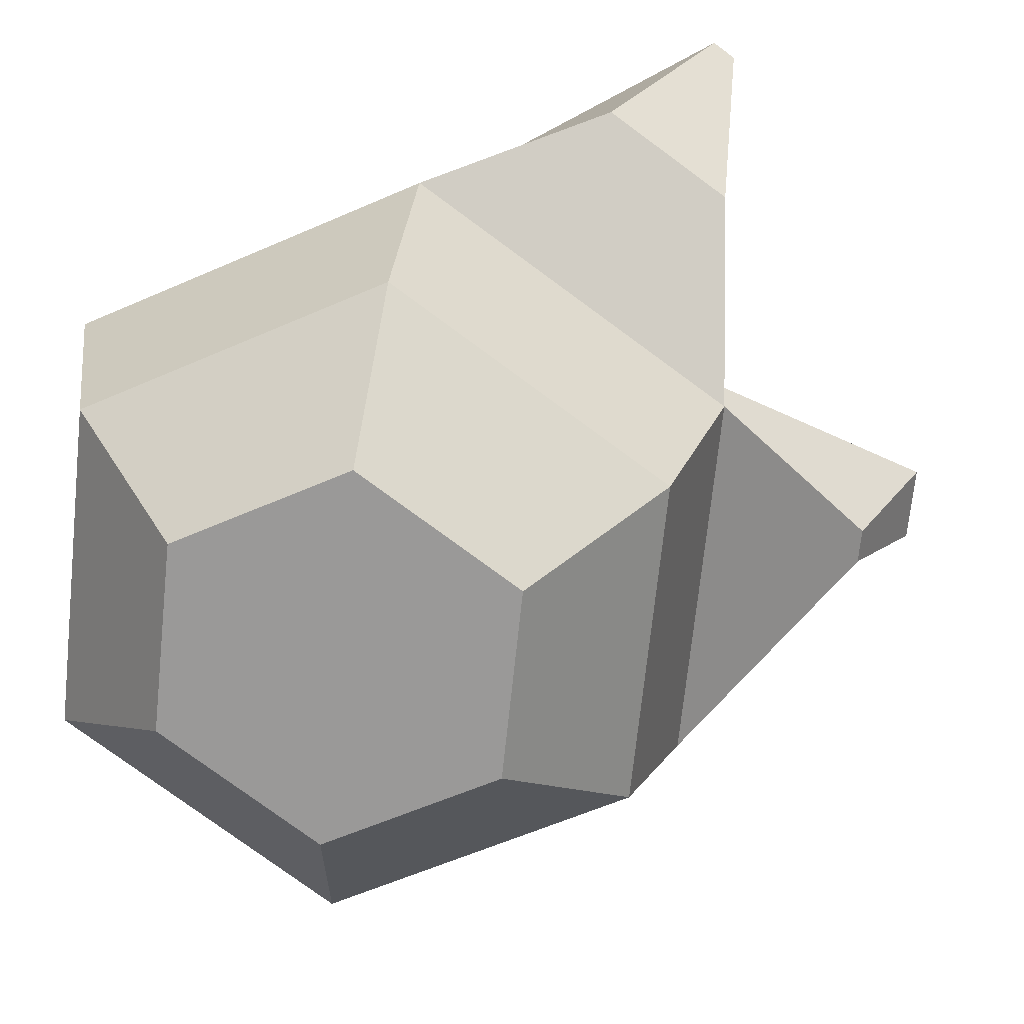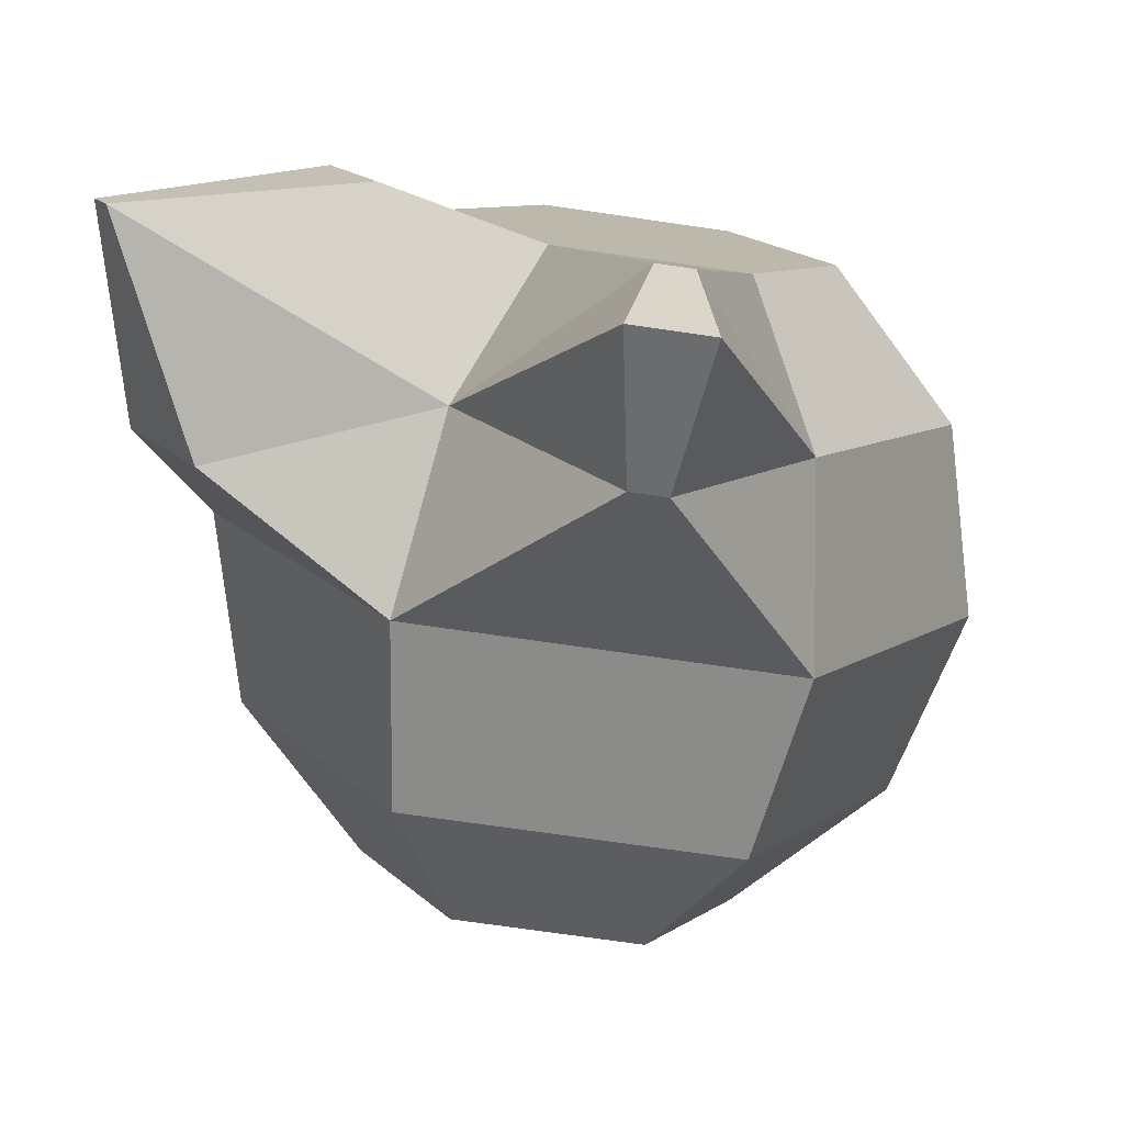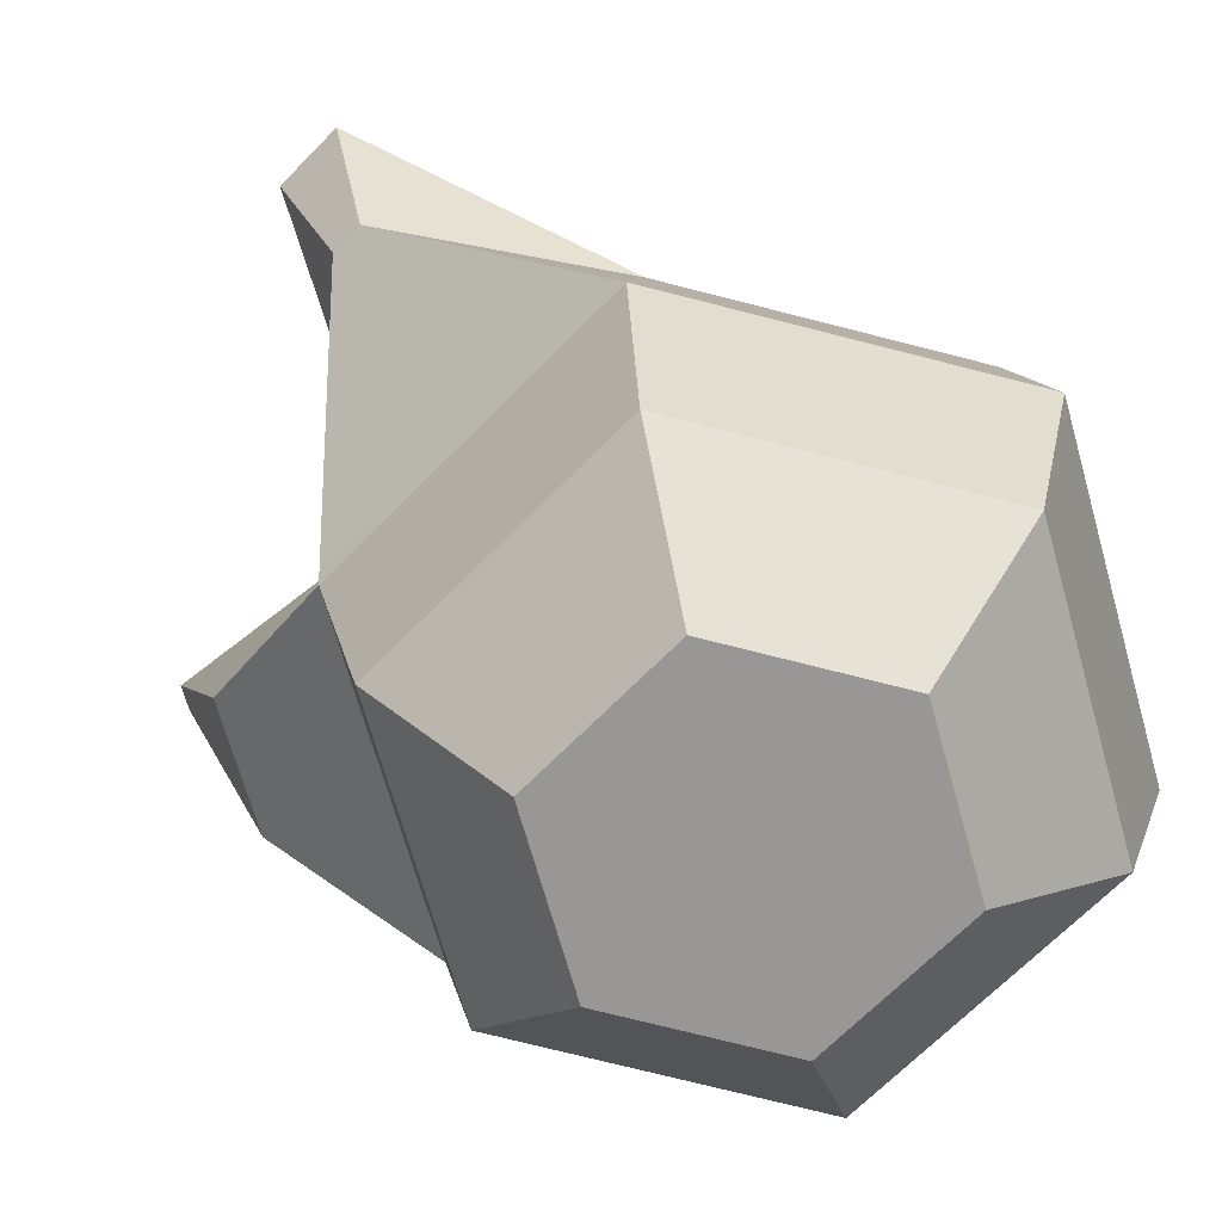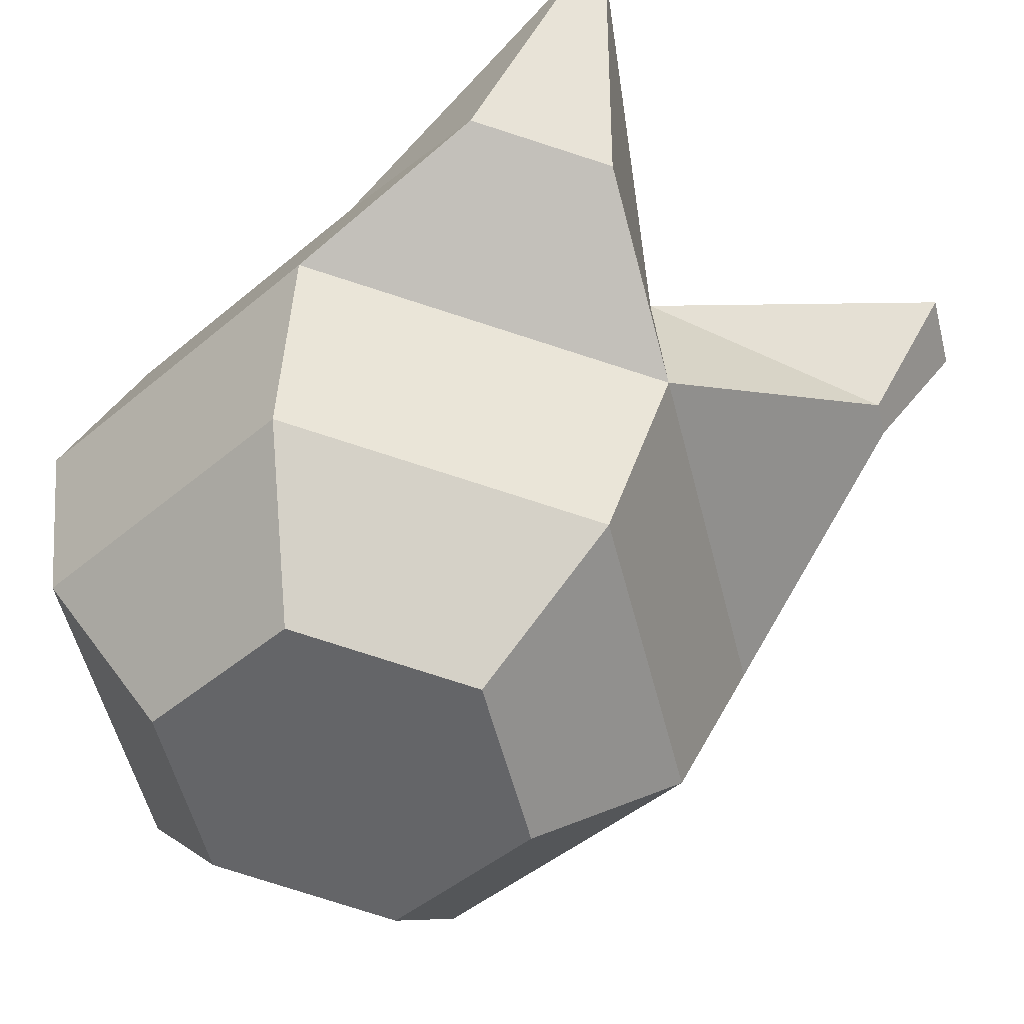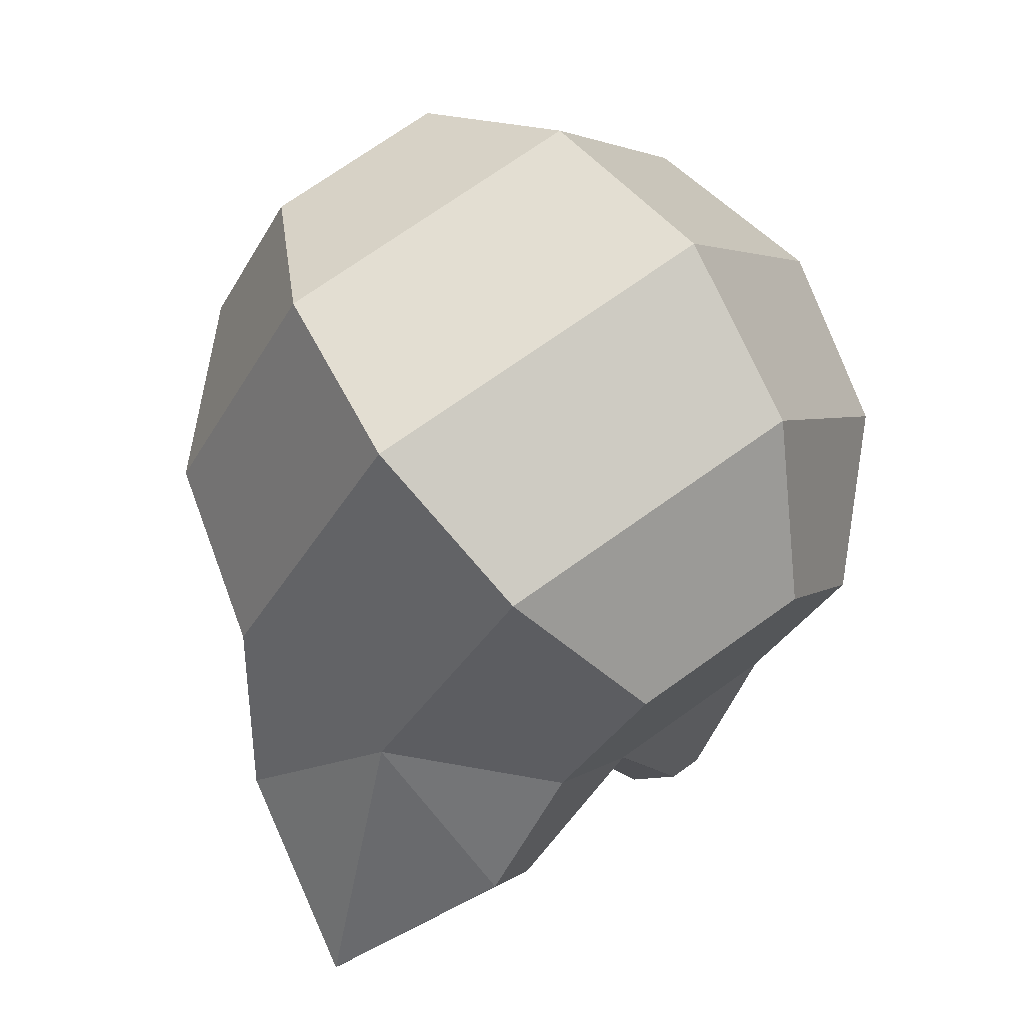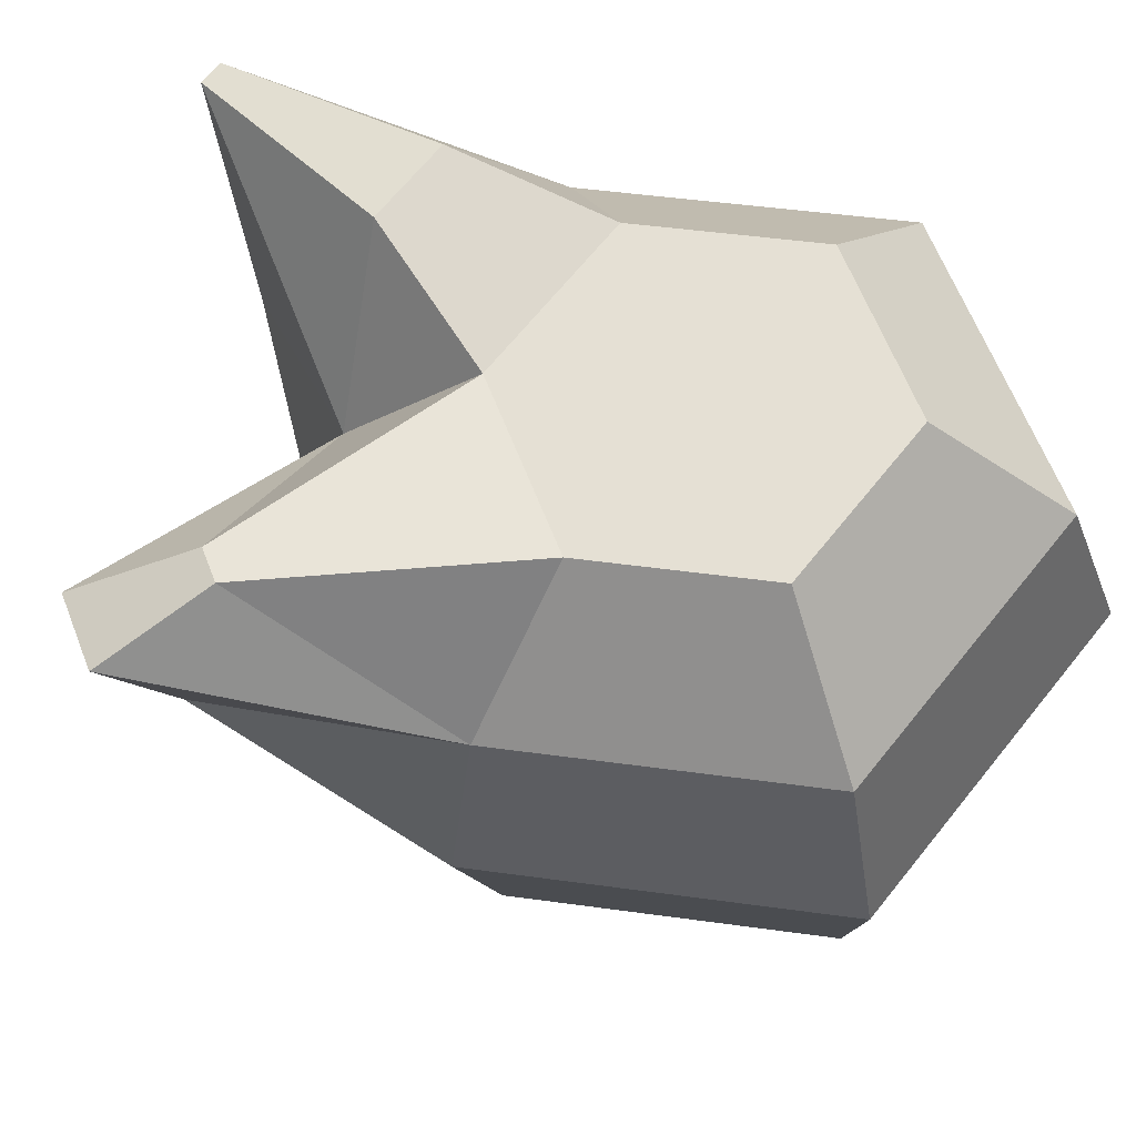
<metadata>
{"format":"obj","ext":"obj","renderer":"f3d","projection":"perspective","resolution":1024,"background":"white","views":[{"elev":-61.3,"azim":86.6,"up":"+Y"},{"elev":6.9,"azim":-179.2,"up":"+Y"},{"elev":-78.7,"azim":-132.3,"up":"+Y"},{"elev":-46.3,"azim":106.8,"up":"+Y"},{"elev":68.4,"azim":152.8,"up":"+Z"},{"elev":54.1,"azim":-108.9,"up":"+Y"}]}
</metadata>
<code>
v 0.4635 0.6323 -0.1308
v 0.459 0.619 -0.1171
v 0.4594 0.6004 -0.1106
v 0.4645 0.5817 -0.1131
v 0.4731 0.5677 -0.1239
v 0.4536 0.6291 -0.1467
v 0.4419 0.6135 -0.1446
v 0.4397 0.5941 -0.1424
v 0.4475 0.5762 -0.1406
v 0.4632 0.5645 -0.1398
v 0.4575 0.5932 -0.1758
v 0.4629 0.5754 -0.1696
v 0.4721 0.564 -0.1565
v 0.4813 0.6313 -0.1643
v 0.495 0.5985 -0.1775
v 0.4954 0.58 -0.1711
v 0.4909 0.5667 -0.1573
v 0.4911 0.6345 -0.1484
v 0.5069 0.6228 -0.1475
v 0.5147 0.6049 -0.1458
v 0.5124 0.5855 -0.1435
v 0.5007 0.5699 -0.1415
v 0.4822 0.635 -0.1316
v 0.4915 0.6236 -0.1185
v 0.4969 0.6058 -0.1123
v 0.497 0.5863 -0.1145
v 0.4918 0.5703 -0.1247
v 0.4625 0.6286 -0.1634
v 0.4574 0.6127 -0.1736
v 0.4898 0.6173 -0.175
v 0.5192 0.635 -0.1788
v 0.5206 0.6354 -0.1765
v 0.4965 0.637 -0.1691
v 0.5121 0.6121 -0.1769
v 0.5014 0.6386 -0.1612
v 0.5197 0.6145 -0.1647
v 0.467 0.6246 -0.203
v 0.4747 0.6257 -0.2034
v 0.4686 0.6296 -0.1914
v 0.4708 0.6112 -0.1954
v 0.4721 0.6302 -0.1915
v 0.4743 0.6117 -0.1956
f 17 27 5
f 3 9 4
f 1 7 2
f 5 9 10
f 2 8 3
f 6 29 7
f 9 13 10
f 7 11 8
f 1 28 6
f 8 12 9
f 13 16 17
f 30 42 38
f 11 16 12
f 28 41 39
f 16 22 17
f 19 35 18
f 15 21 16
f 20 34 36
f 22 26 27
f 19 25 20
f 1 18 14
f 20 26 21
f 18 24 19
f 27 4 5
f 24 3 25
f 25 4 26
f 23 2 24
f 13 5 10
f 31 36 34
f 31 35 32
f 30 33 31
f 18 33 14
f 19 36 32
f 30 34 15
f 37 42 40
f 37 41 38
f 29 40 11
f 11 42 15
f 30 41 14
f 29 39 37
f 17 22 27
f 3 8 9
f 1 6 7
f 5 4 9
f 2 7 8
f 6 28 29
f 9 12 13
f 7 29 11
f 1 14 28
f 8 11 12
f 13 12 16
f 30 15 42
f 11 15 16
f 28 14 41
f 16 21 22
f 19 32 35
f 15 20 21
f 20 15 34
f 22 21 26
f 19 24 25
f 1 23 18
f 20 25 26
f 18 23 24
f 27 26 4
f 24 2 3
f 25 3 4
f 23 1 2
f 13 17 5
f 31 32 36
f 31 33 35
f 30 14 33
f 18 35 33
f 19 20 36
f 30 31 34
f 37 38 42
f 37 39 41
f 29 37 40
f 11 40 42
f 30 38 41
f 29 28 39

</code>
